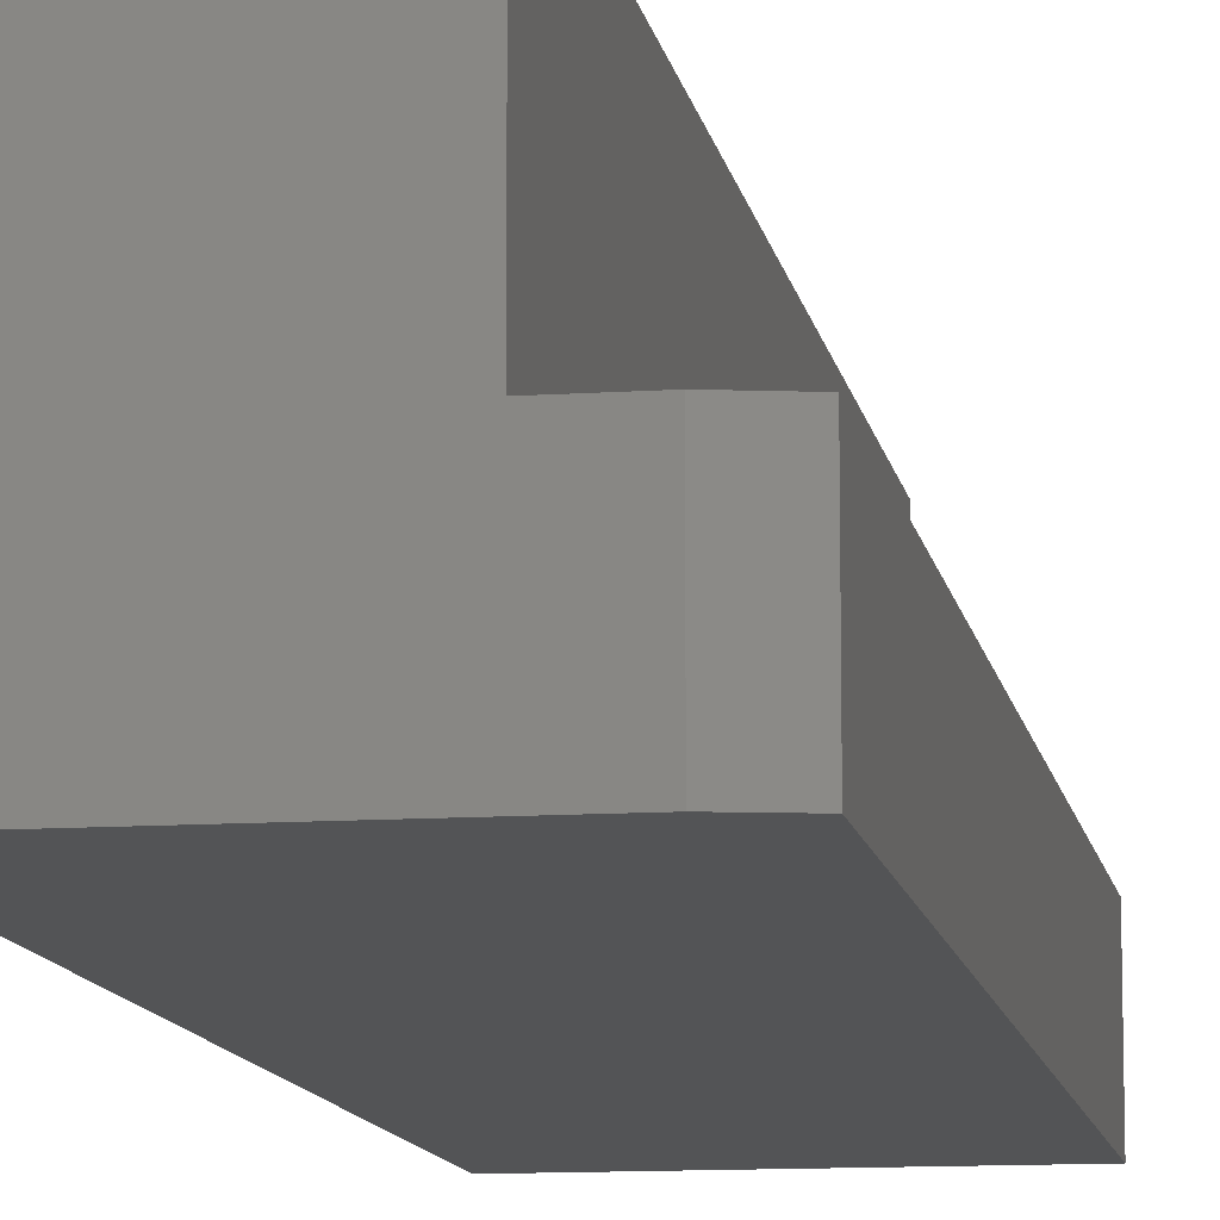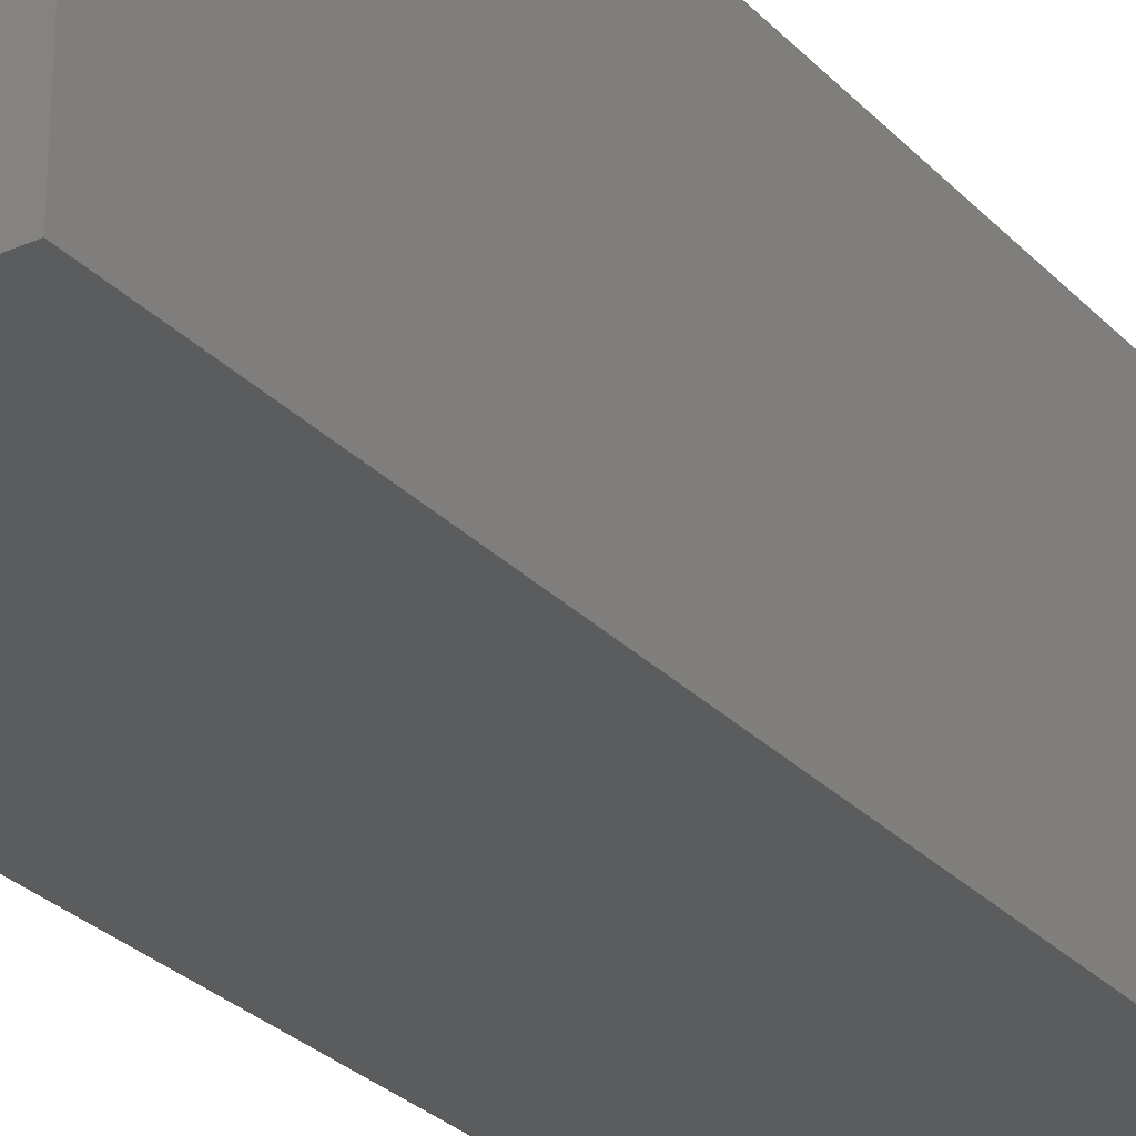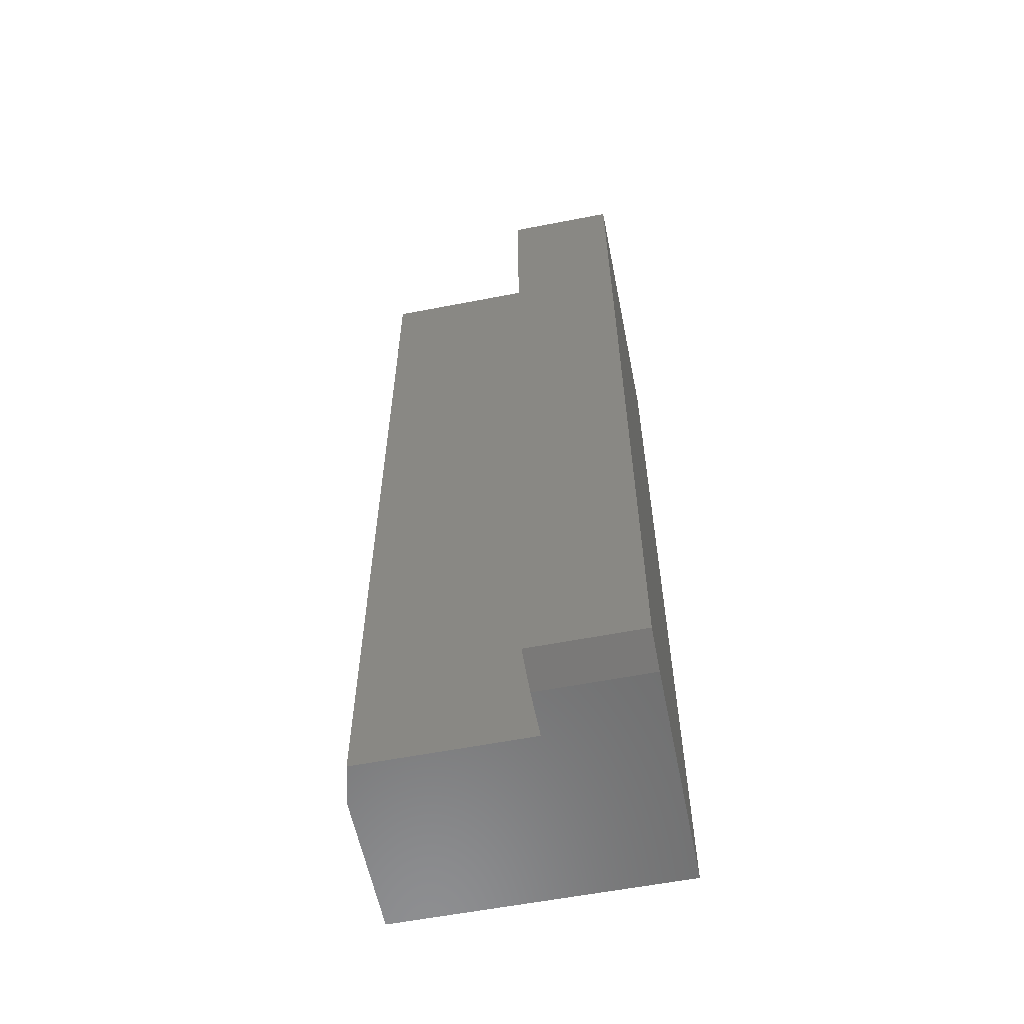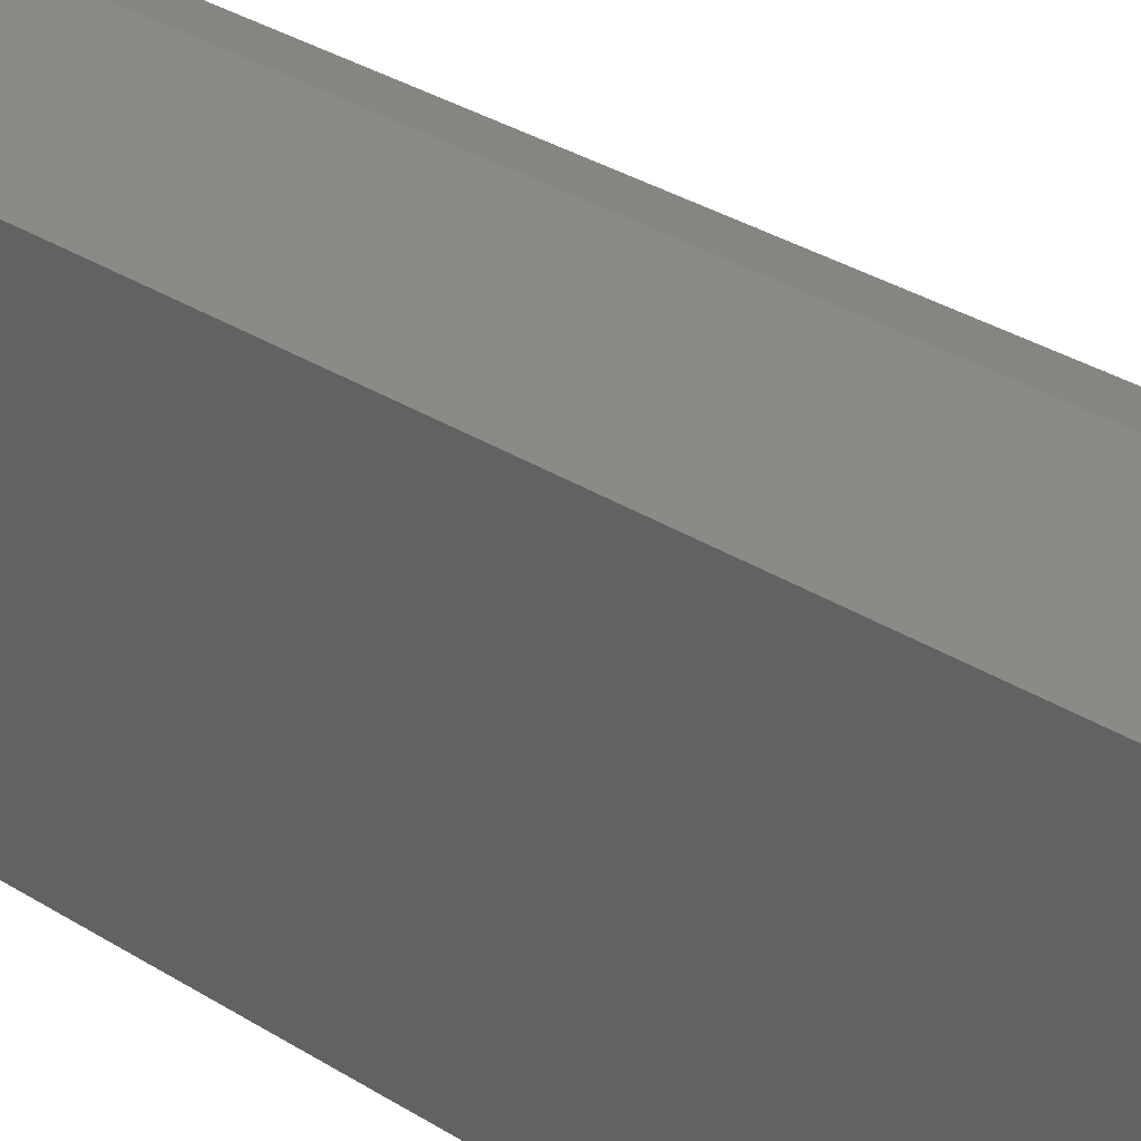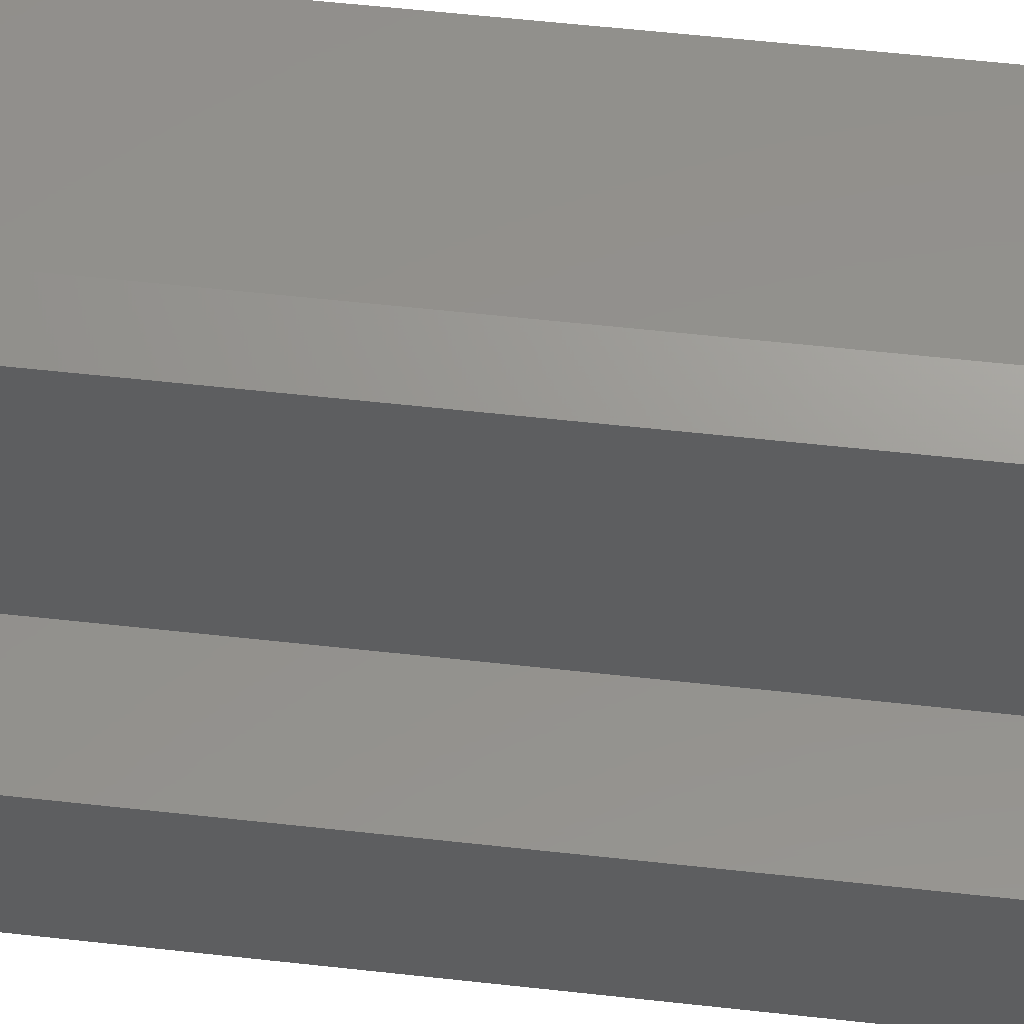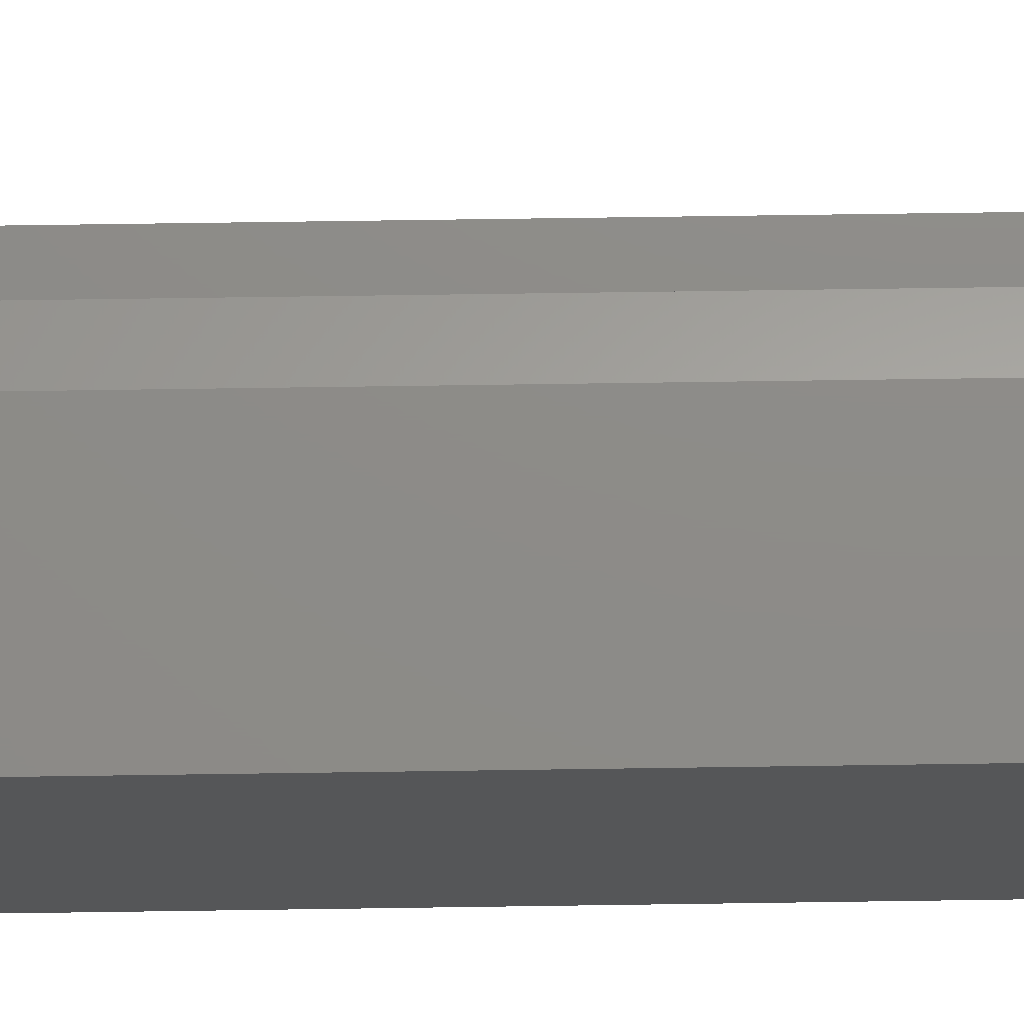
<metadata>
{"format":"stl","ext":"stl","renderer":"f3d","projection":"perspective","resolution":1024,"background":"white","views":[{"elev":-11.1,"azim":9.5,"up":"+Z"},{"elev":-28.3,"azim":-146.3,"up":"+Z"},{"elev":-59.0,"azim":101.3,"up":"+Y"},{"elev":31.3,"azim":-47.7,"up":"+Z"},{"elev":54.9,"azim":96.8,"up":"+Z"},{"elev":75.4,"azim":-90.8,"up":"+Z"}]}
</metadata>
<code>
# stl→obj: 16 verts, 28 faces
v 0.1883 0 -1.153e-17
v 0.1883 0 0.08882
v 0 0 0
v 0.1505 0 0.08882
v 1.435e-17 0 0.2344
v 0.1505 0 0.2266
v 0.1192 0 0.2344
v 0.1192 0.75 0.2344
v 0.1505 0.75 0.2266
v 1.435e-17 0.75 0.2344
v 0.1505 0.75 0.08882
v 0 0.75 0
v 0.2196 0.75 0.08882
v 0.2196 0.75 -1.344e-17
v 0.2196 0.007812 0.08882
v 0.2196 0.007812 -1.344e-17
f 1 2 3
f 3 2 4
f 3 4 5
f 5 4 6
f 5 6 7
f 8 9 10
f 10 9 11
f 10 11 12
f 12 11 13
f 12 13 14
f 7 8 5
f 5 8 10
f 4 11 6
f 6 11 9
f 6 9 7
f 7 9 8
f 2 15 4
f 4 15 13
f 4 13 11
f 16 14 15
f 15 14 13
f 1 3 16
f 16 3 12
f 16 12 14
f 15 2 16
f 16 2 1
f 5 10 3
f 3 10 12

</code>
